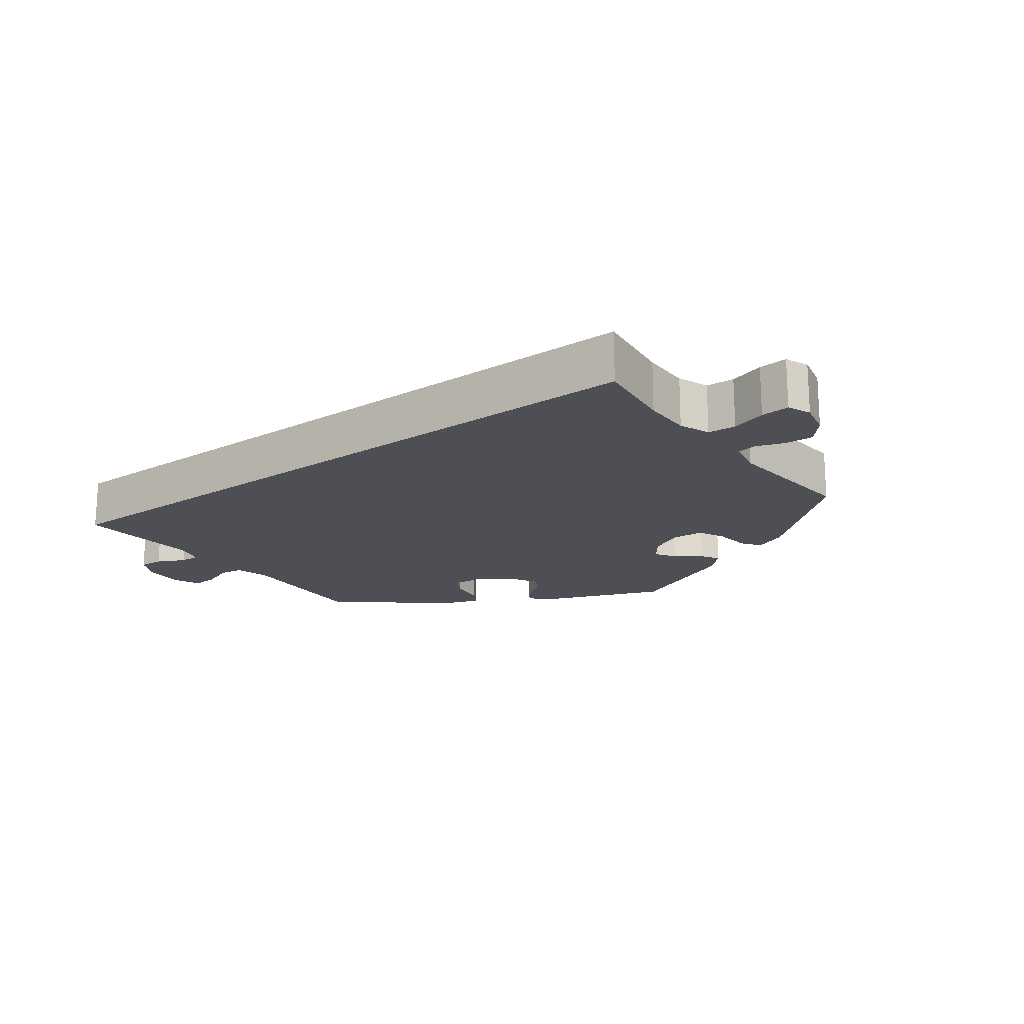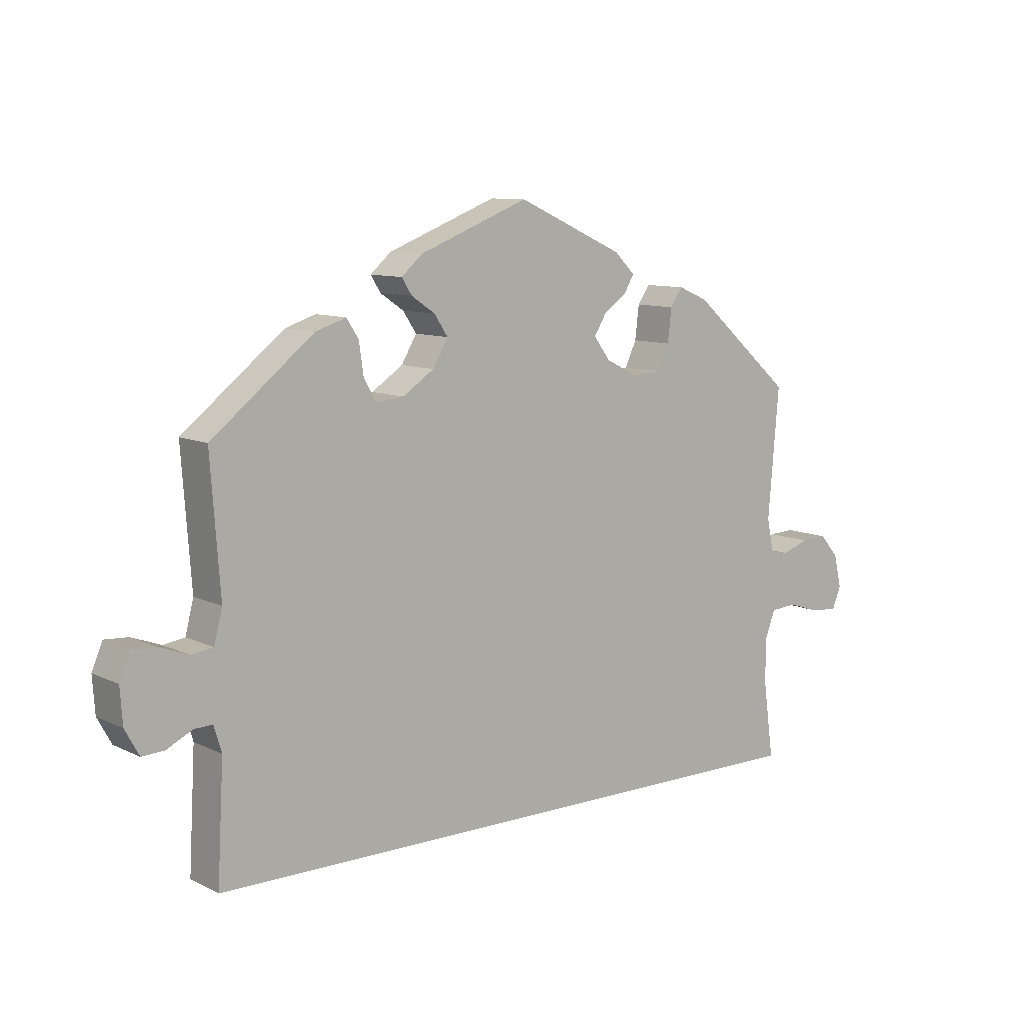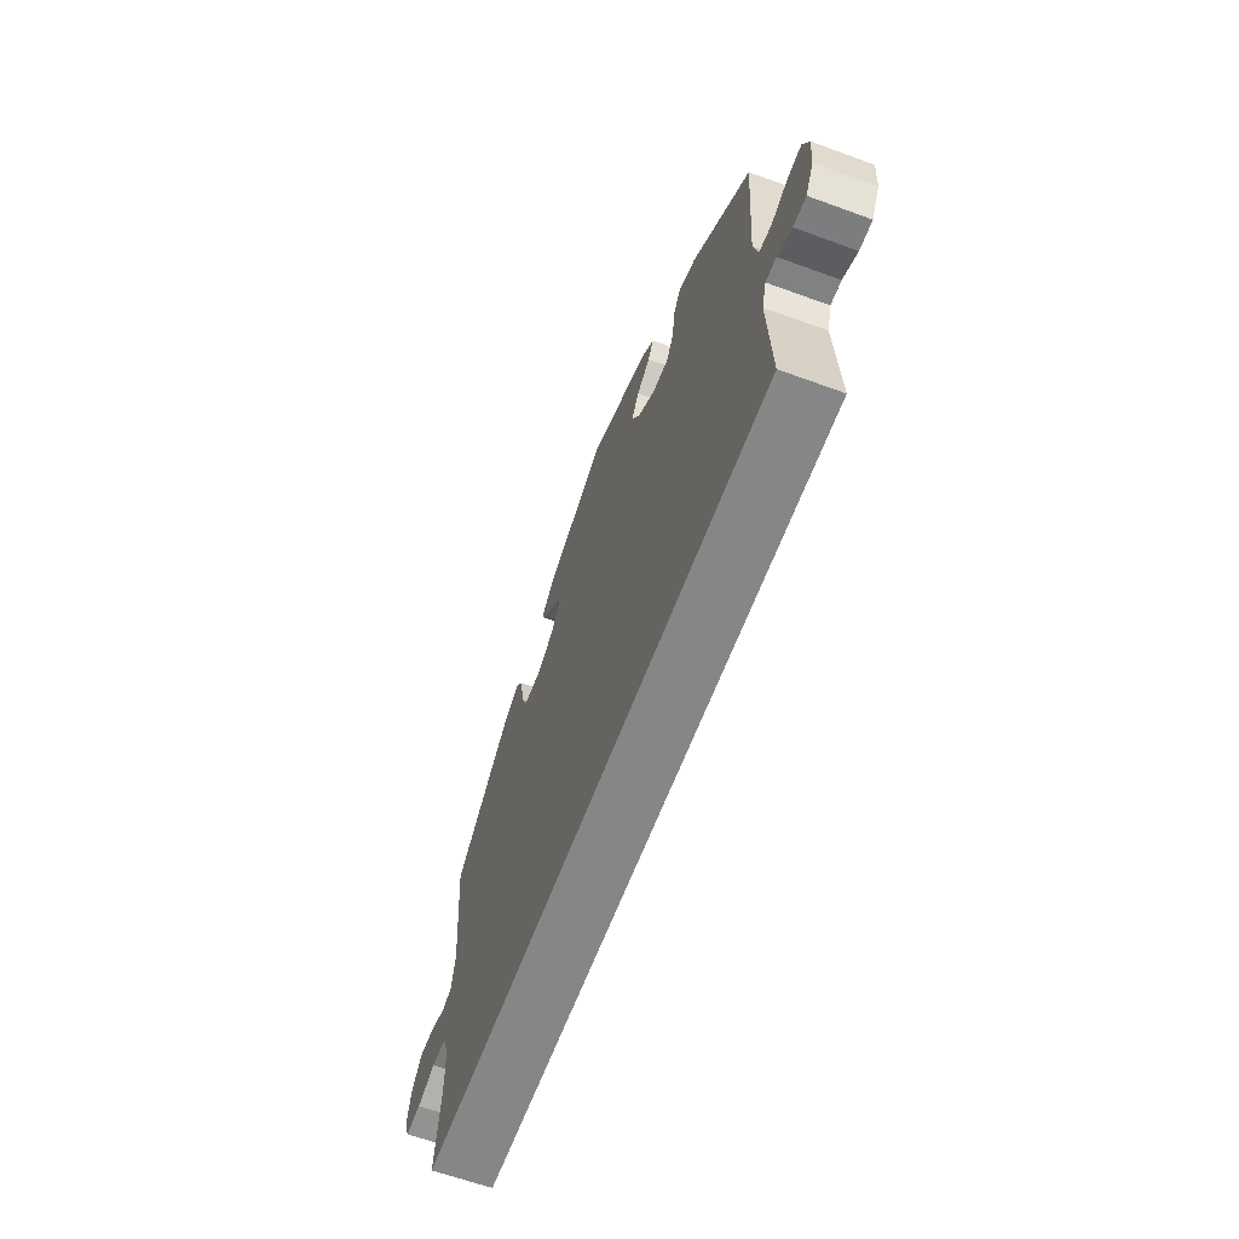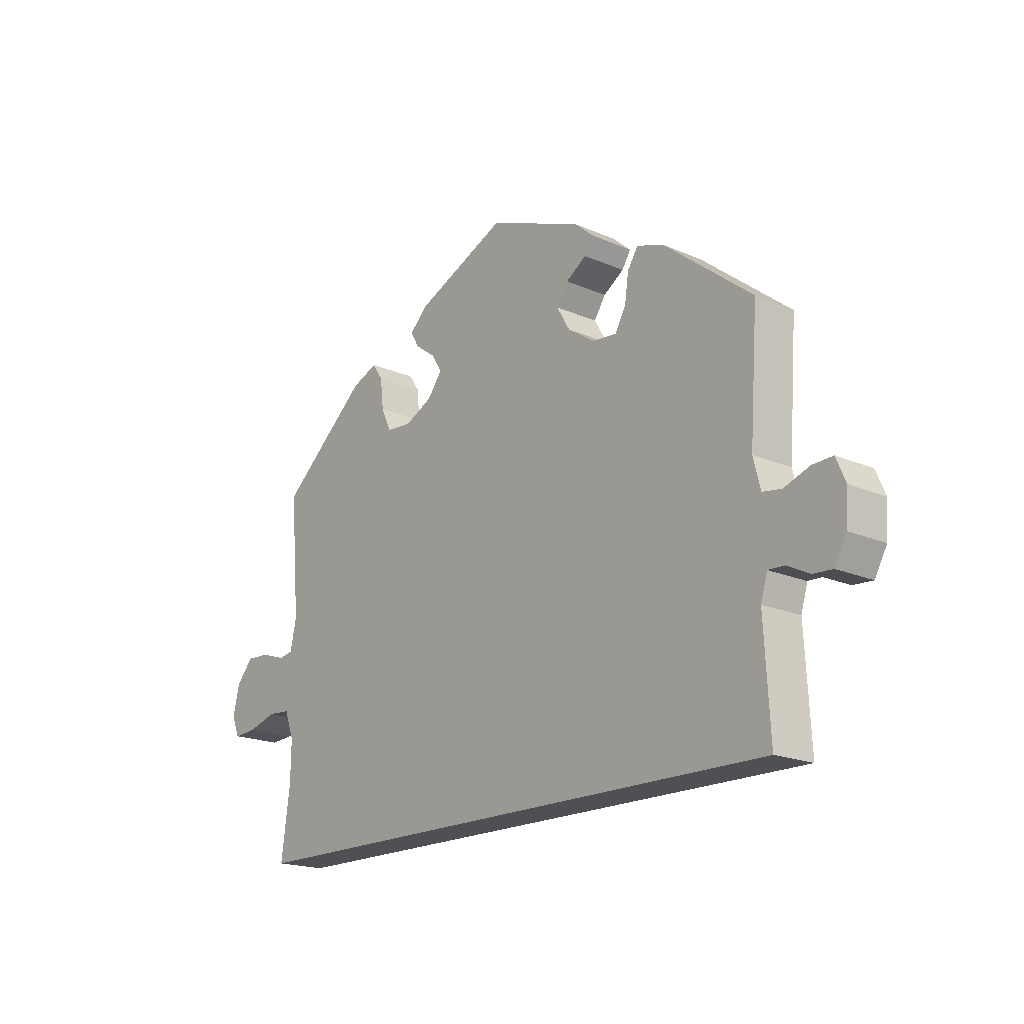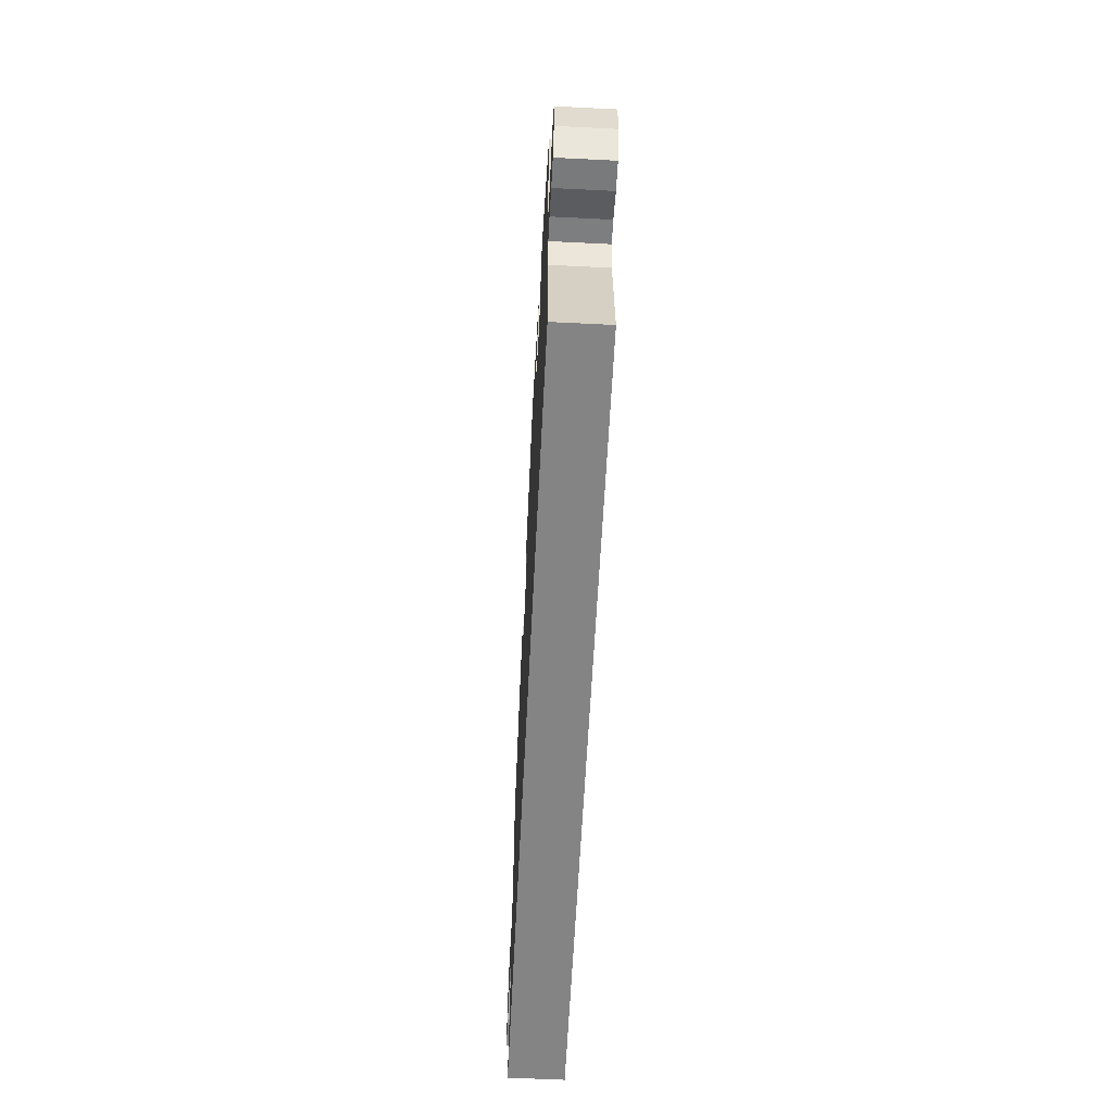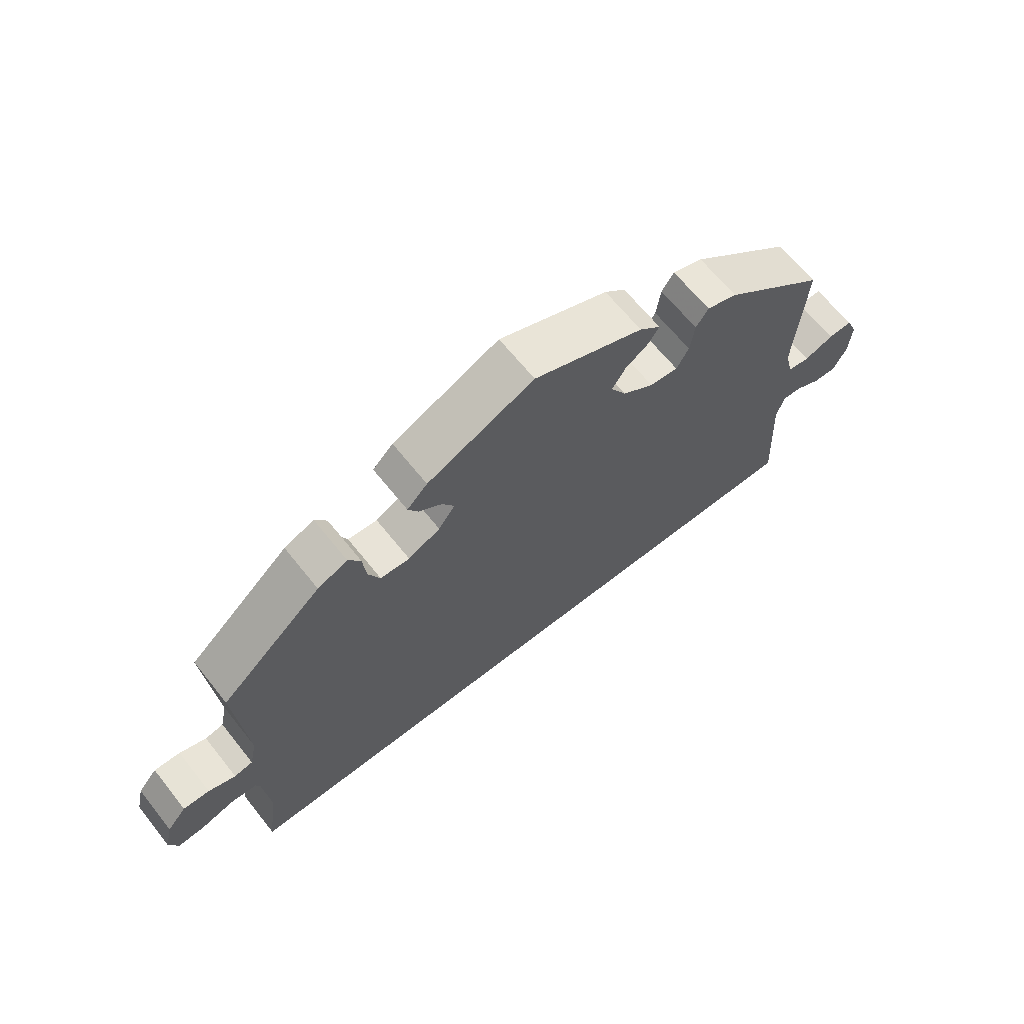
<metadata>
{"format":"obj","ext":"obj","renderer":"f3d","projection":"perspective","resolution":1024,"background":"white","views":[{"elev":-18.3,"azim":-143.0,"up":"+Y"},{"elev":9.6,"azim":141.0,"up":"+Z"},{"elev":-62.2,"azim":69.6,"up":"+Z"},{"elev":-18.6,"azim":49.9,"up":"+Z"},{"elev":-61.3,"azim":87.1,"up":"+Z"},{"elev":65.2,"azim":-38.5,"up":"+Z"}]}
</metadata>
<code>
v -0.501 0.07 -0.289
v -0.485 0.07 -0.172
v -0.484 0.07 -0.102
v -0.501 0.07 -0.057
v -0.542 0.07 -0.054
v -0.593 0.07 -0.07
v -0.635 0.07 -0.073
v -0.649 0.07 -0.039
v -0.637 0.07 0.012
v -0.607 0.07 0.047
v -0.566 0.07 0.045
v -0.524 0.07 0.03
v -0.495 0.07 0.036
v -0.484 0.07 0.087
v -0.501 0.07 0.289
v -0.342 0.07 0.428
v -0.295 0.07 0.448
v -0.276 0.07 0.42
v -0.27 0.07 0.368
v -0.252 0.07 0.329
v -0.206 0.07 0.326
v -0.156 0.07 0.351
v -0.13 0.07 0.386
v -0.149 0.07 0.417
v -0.185 0.07 0.443
v -0.201 0.07 0.47
v -0.169 0.07 0.502
v -0.001 0.07 0.578
v 0.171 0.07 0.51
v 0.204 0.07 0.481
v 0.188 0.07 0.456
v 0.151 0.07 0.431
v 0.13 0.07 0.399
v 0.154 0.07 0.358
v 0.203 0.07 0.325
v 0.247 0.07 0.321
v 0.266 0.07 0.355
v 0.273 0.07 0.404
v 0.292 0.07 0.433
v 0.34 0.07 0.417
v 0.5 0.07 0.289
v 0.485 0.07 0.083
v 0.498 0.07 0.032
v 0.532 0.07 0.027
v 0.578 0.07 0.044
v 0.615 0.07 0.046
v 0.632 0.07 0.006
v 0.628 0.07 -0.05
v 0.606 0.07 -0.09
v 0.571 0.07 -0.088
v 0.531 0.07 -0.068
v 0.502 0.07 -0.067
v 0.49 0.07 -0.107
v 0.5 0.07 -0.289
v -0.501 0 -0.289
v -0.485 0 -0.172
v -0.484 0 -0.102
v -0.501 0 -0.057
v -0.542 0 -0.054
v -0.593 0 -0.07
v -0.635 0 -0.073
v -0.649 0 -0.039
v -0.637 0 0.012
v -0.607 0 0.047
v -0.566 0 0.045
v -0.524 0 0.03
v -0.495 0 0.036
v -0.484 0 0.087
v -0.501 0 0.289
v -0.342 0 0.428
v -0.295 0 0.448
v -0.276 0 0.42
v -0.27 0 0.368
v -0.252 0 0.329
v -0.206 0 0.326
v -0.156 0 0.351
v -0.13 0 0.386
v -0.149 0 0.417
v -0.185 0 0.443
v -0.201 0 0.47
v -0.169 0 0.502
v -0.001 0 0.578
v 0.171 0 0.51
v 0.204 0 0.481
v 0.188 0 0.456
v 0.151 0 0.431
v 0.13 0 0.399
v 0.154 0 0.358
v 0.203 0 0.325
v 0.247 0 0.321
v 0.266 0 0.355
v 0.273 0 0.404
v 0.292 0 0.433
v 0.34 0 0.417
v 0.5 0 0.289
v 0.485 0 0.083
v 0.498 0 0.032
v 0.532 0 0.027
v 0.578 0 0.044
v 0.615 0 0.046
v 0.632 0 0.006
v 0.628 0 -0.05
v 0.606 0 -0.09
v 0.571 0 -0.088
v 0.531 0 -0.068
v 0.502 0 -0.067
v 0.49 0 -0.107
v 0.5 0 -0.289
f 53 54 1 2
f 52 53 2 3
f 48 49 50 51
f 48 51 52
f 44 45 46 47
f 43 44 47 48
f 39 40 41 42
f 37 38 39 42
f 36 37 42 43
f 35 36 43
f 34 35 43
f 29 30 31 32
f 29 32 33
f 28 29 33
f 27 28 33 34
f 24 25 26 27
f 23 24 27 34
f 16 17 18 19
f 14 15 16 19
f 13 14 19 20
f 9 10 11 12
f 7 8 9 12
f 5 6 7 12
f 4 5 12 13
f 43 48 52 3
f 22 23 34 43
f 21 22 43 3
f 13 20 21
f 3 4 13 21
f 56 55 108 107
f 57 56 107 106
f 105 104 103 102
f 106 105 102
f 101 100 99 98
f 102 101 98 97
f 96 95 94 93
f 96 93 92 91
f 97 96 91 90
f 97 90 89
f 97 89 88
f 86 85 84 83
f 87 86 83
f 87 83 82
f 88 87 82 81
f 81 80 79 78
f 88 81 78 77
f 73 72 71 70
f 73 70 69 68
f 74 73 68 67
f 66 65 64 63
f 66 63 62 61
f 66 61 60 59
f 67 66 59 58
f 57 106 102 97
f 97 88 77 76
f 57 97 76 75
f 75 74 67
f 75 67 58 57
f 1 55 56 2
f 2 56 57 3
f 3 57 58 4
f 4 58 59 5
f 5 59 60 6
f 6 60 61 7
f 7 61 62 8
f 8 62 63 9
f 9 63 64 10
f 10 64 65 11
f 11 65 66 12
f 12 66 67 13
f 13 67 68 14
f 14 68 69 15
f 15 69 70 16
f 16 70 71 17
f 17 71 72 18
f 18 72 73 19
f 19 73 74 20
f 20 74 75 21
f 21 75 76 22
f 22 76 77 23
f 23 77 78 24
f 24 78 79 25
f 25 79 80 26
f 26 80 81 27
f 27 81 82 28
f 28 82 83 29
f 29 83 84 30
f 30 84 85 31
f 31 85 86 32
f 32 86 87 33
f 33 87 88 34
f 34 88 89 35
f 35 89 90 36
f 36 90 91 37
f 37 91 92 38
f 38 92 93 39
f 39 93 94 40
f 40 94 95 41
f 41 95 96 42
f 42 96 97 43
f 43 97 98 44
f 44 98 99 45
f 45 99 100 46
f 46 100 101 47
f 47 101 102 48
f 48 102 103 49
f 49 103 104 50
f 50 104 105 51
f 51 105 106 52
f 52 106 107 53
f 53 107 108 54
f 54 108 55 1

</code>
